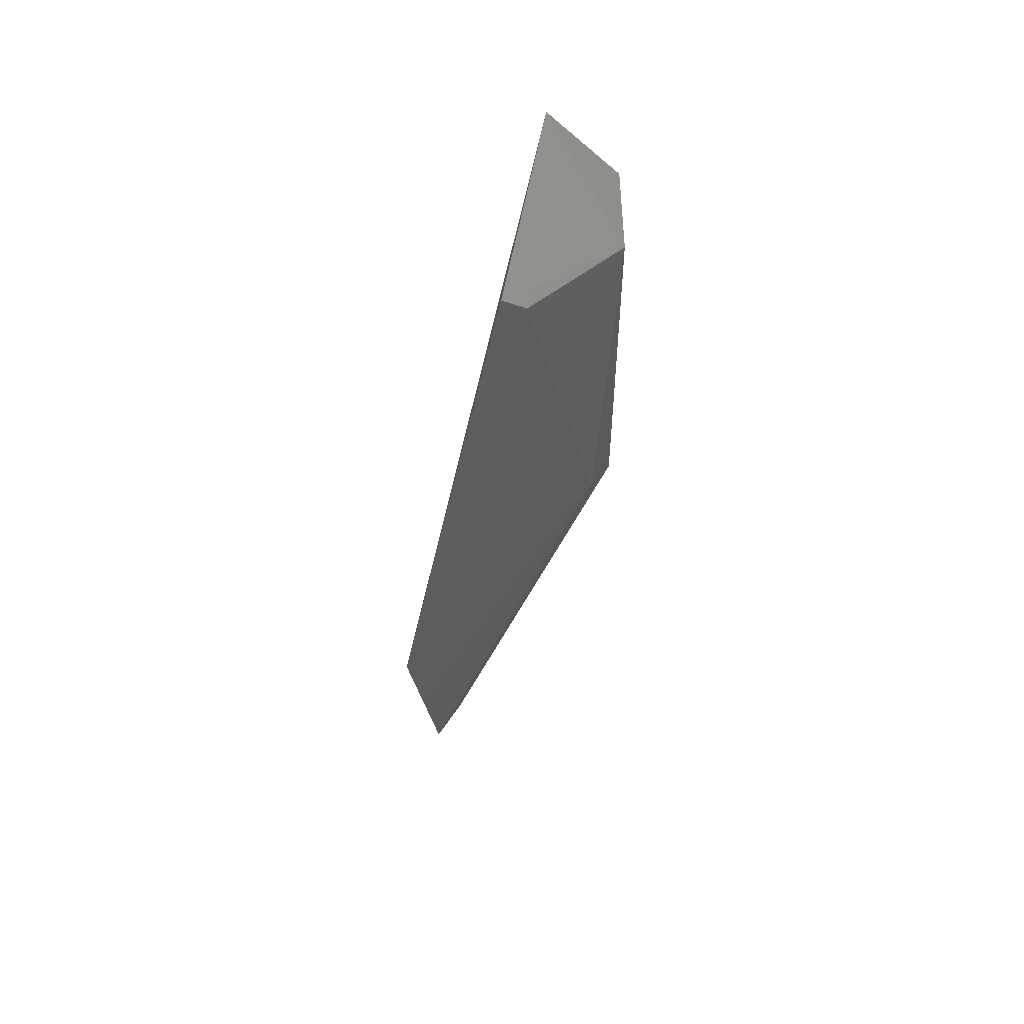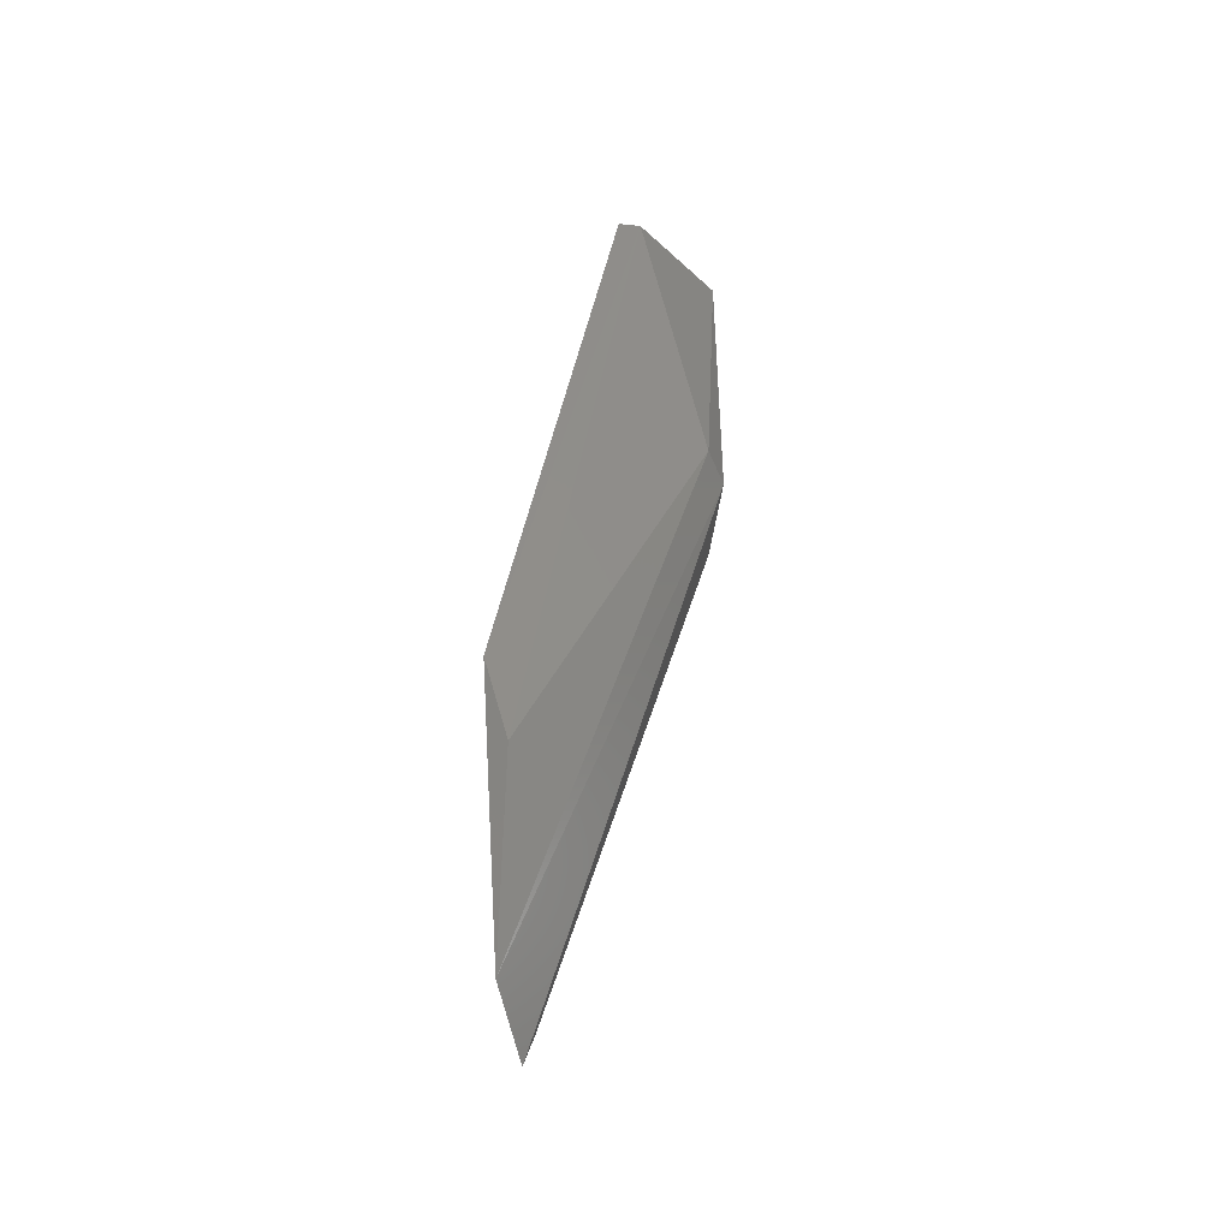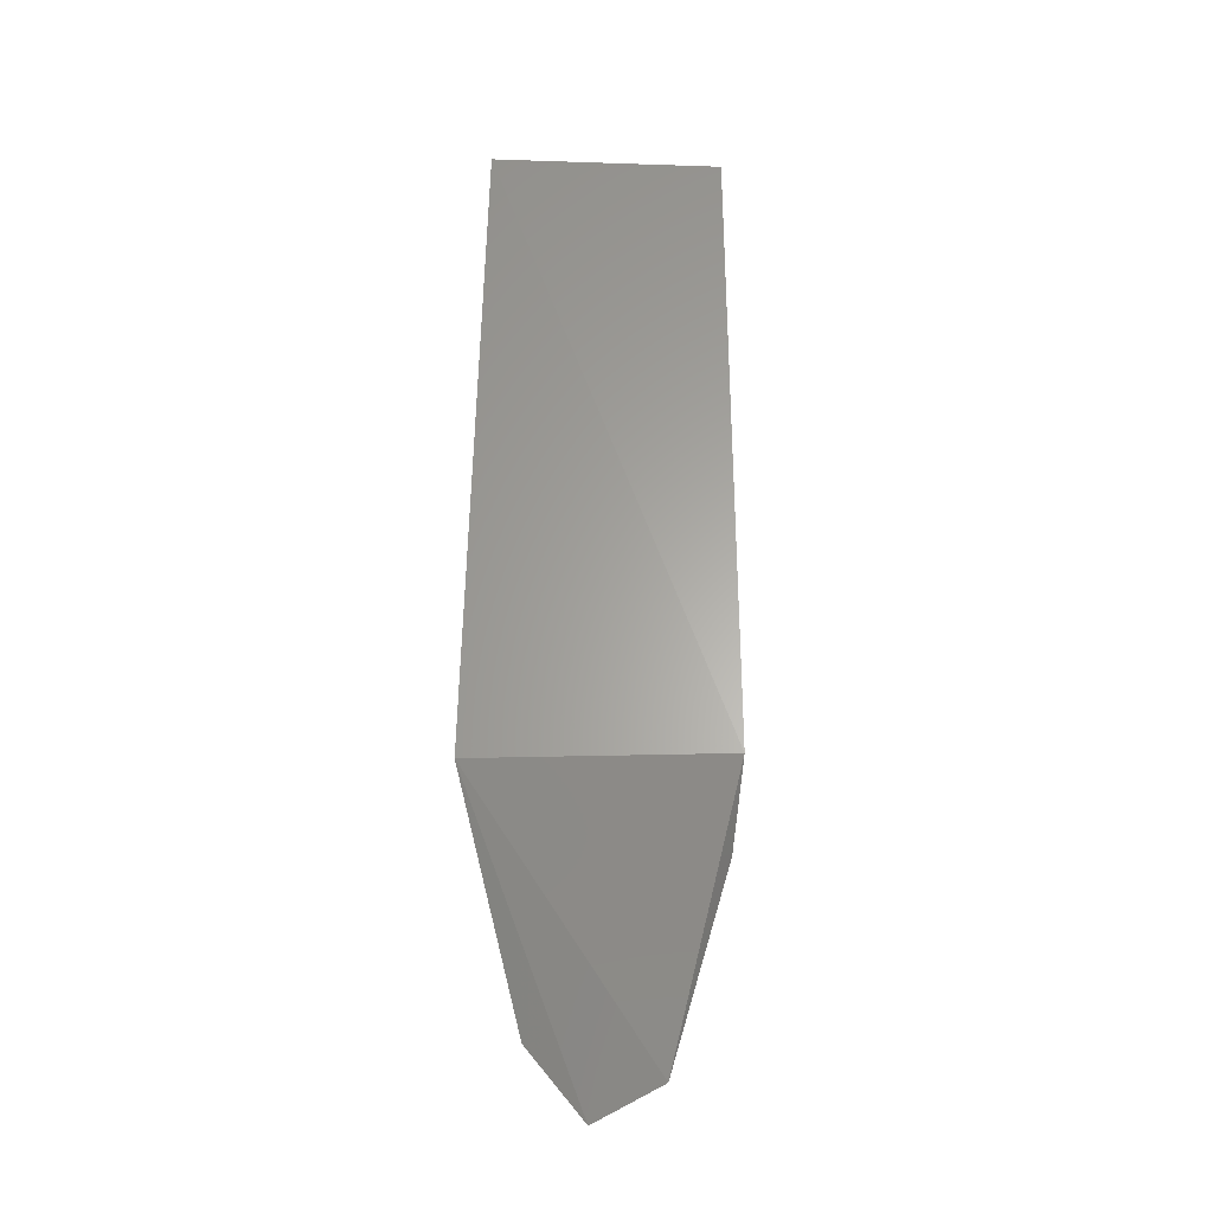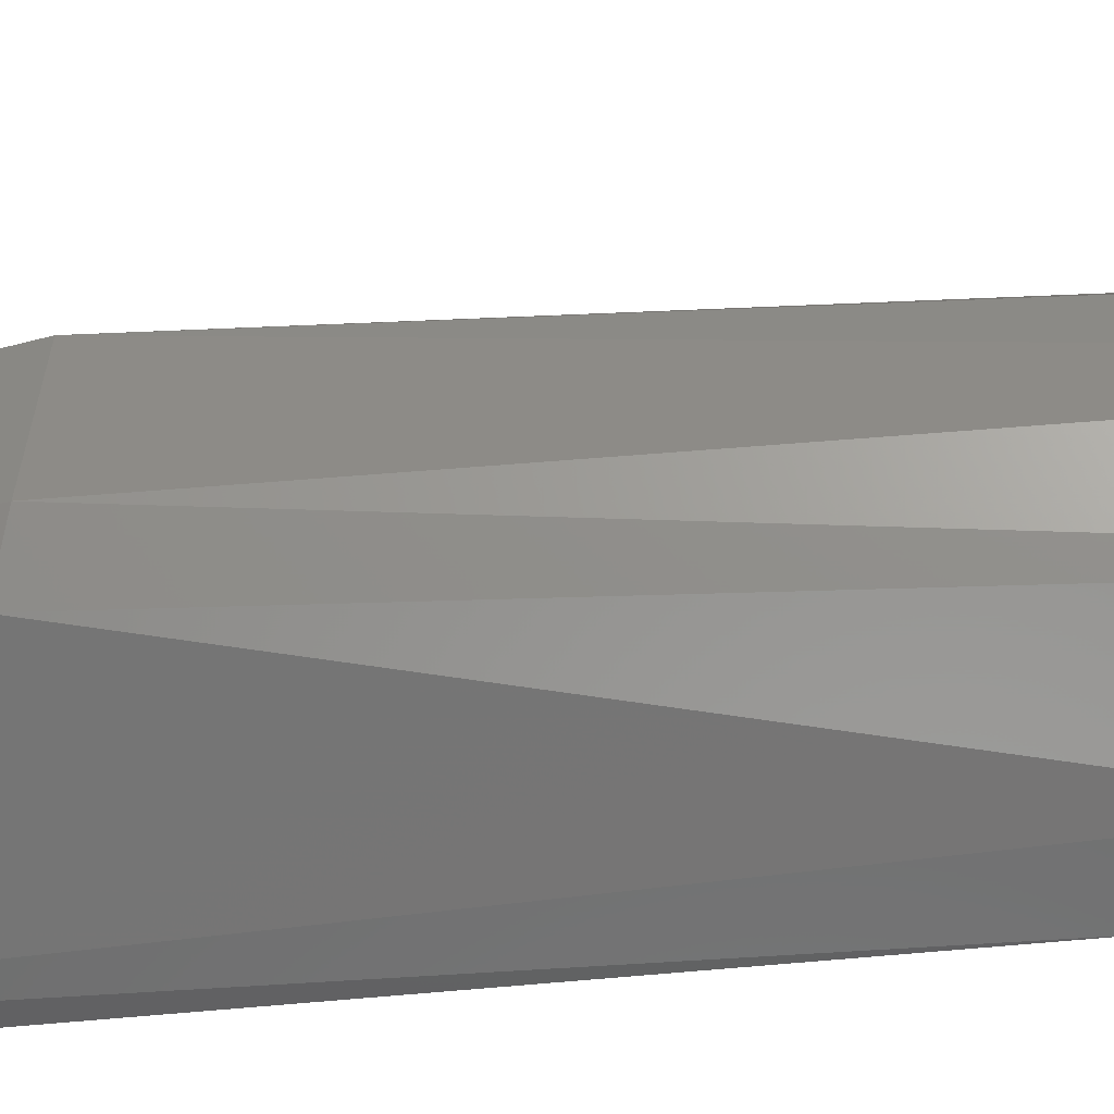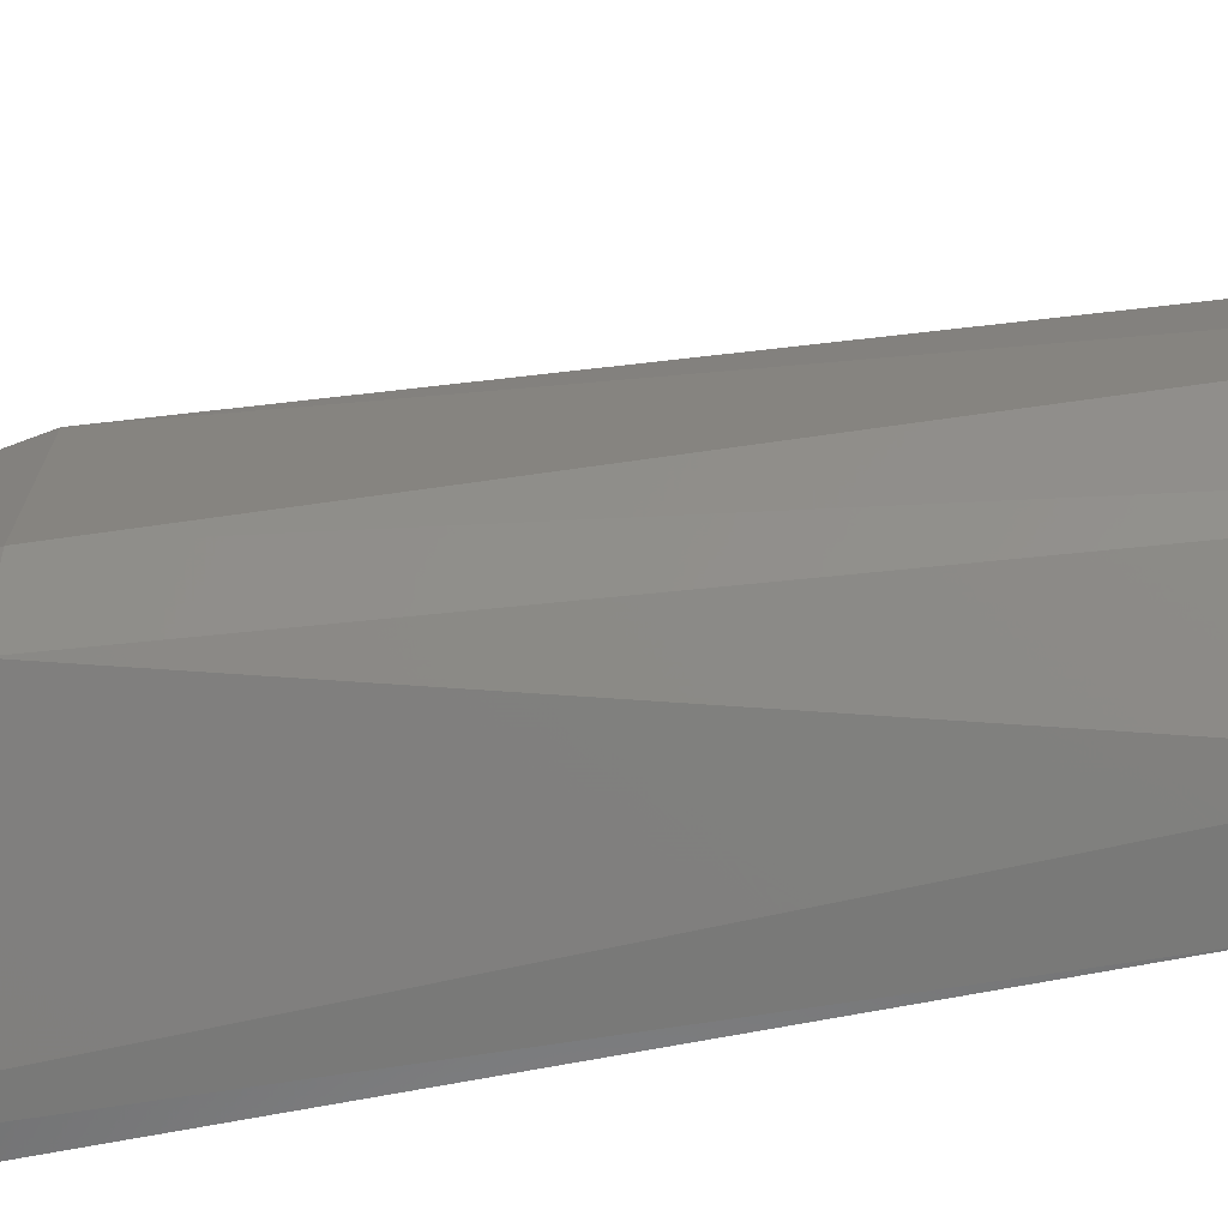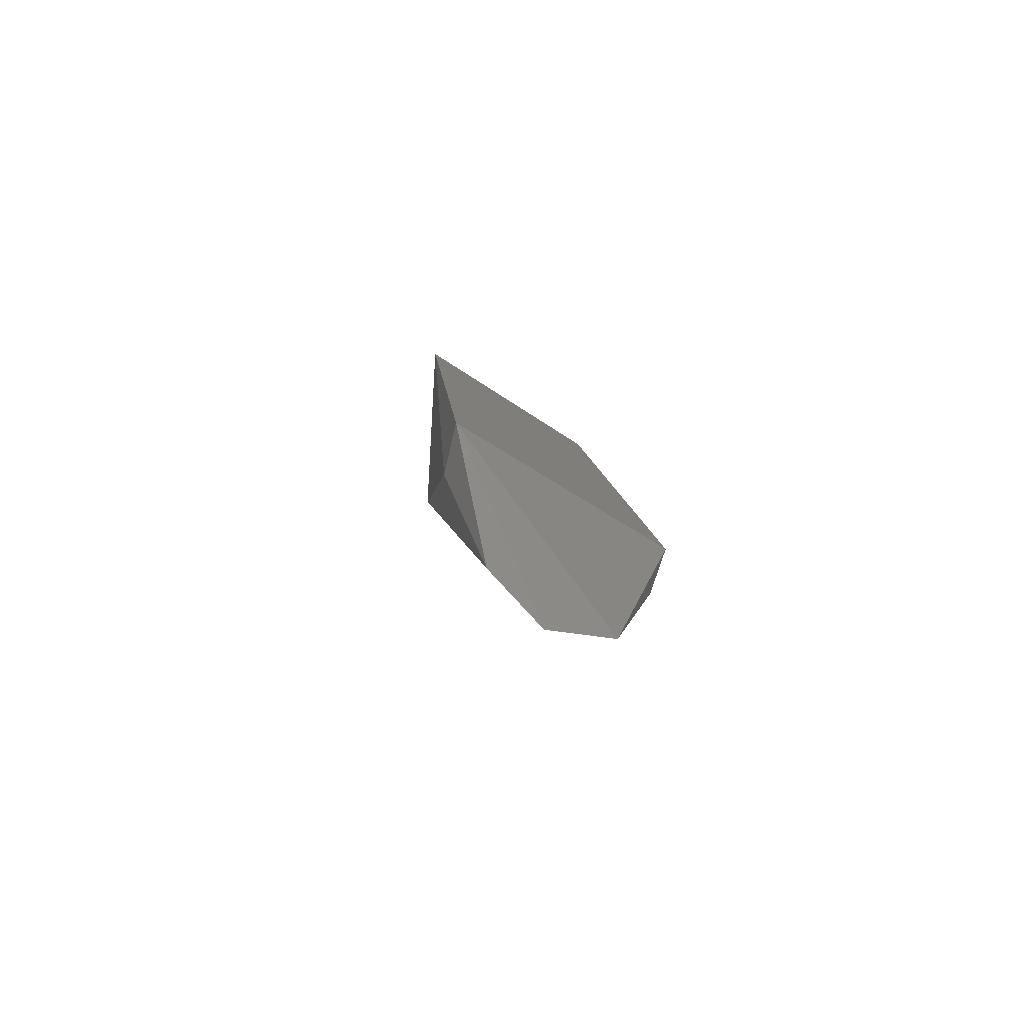
<metadata>
{"format":"stl","ext":"stl","renderer":"f3d","projection":"perspective","resolution":1024,"background":"white","views":[{"elev":54.0,"azim":13.1,"up":"+Z"},{"elev":-45.8,"azim":6.8,"up":"+Z"},{"elev":-17.2,"azim":-86.6,"up":"+Z"},{"elev":-40.4,"azim":109.2,"up":"+Y"},{"elev":-53.9,"azim":113.5,"up":"+Y"},{"elev":-69.9,"azim":-119.9,"up":"+Z"}]}
</metadata>
<code>
# stl→obj: 15 verts, 26 faces
v 0.4552 0.3333 -0.09522
v 0.4761 0.3353 0.02236
v 0.4739 0.3784 0.02418
v 0.4529 0.3801 -0.09597
v 0.4887 0.3693 -0.03769
v 0.4929 0.3524 -0.03769
v 0.4593 0.3588 -0.1533
v 0.4593 0.3356 -0.1113
v 0.4803 0.3356 0.02123
v 0.4887 0.3693 0.02123
v 0.4929 0.3524 0.02123
v 0.4593 0.3693 -0.1407
v 0.4908 0.3461 -0.03558
v 0.4572 0.3461 -0.147
v 0.4614 0.3777 -0.1007
f 1 2 3
f 1 3 4
f 5 6 7
f 1 8 9
f 10 11 6
f 10 6 5
f 10 5 3
f 10 3 11
f 12 5 7
f 12 7 4
f 2 1 9
f 2 9 11
f 2 11 3
f 13 9 8
f 13 6 11
f 13 11 9
f 14 7 6
f 14 6 13
f 14 13 8
f 14 8 1
f 14 1 4
f 14 4 7
f 15 5 12
f 15 12 4
f 15 4 3
f 15 3 5

</code>
